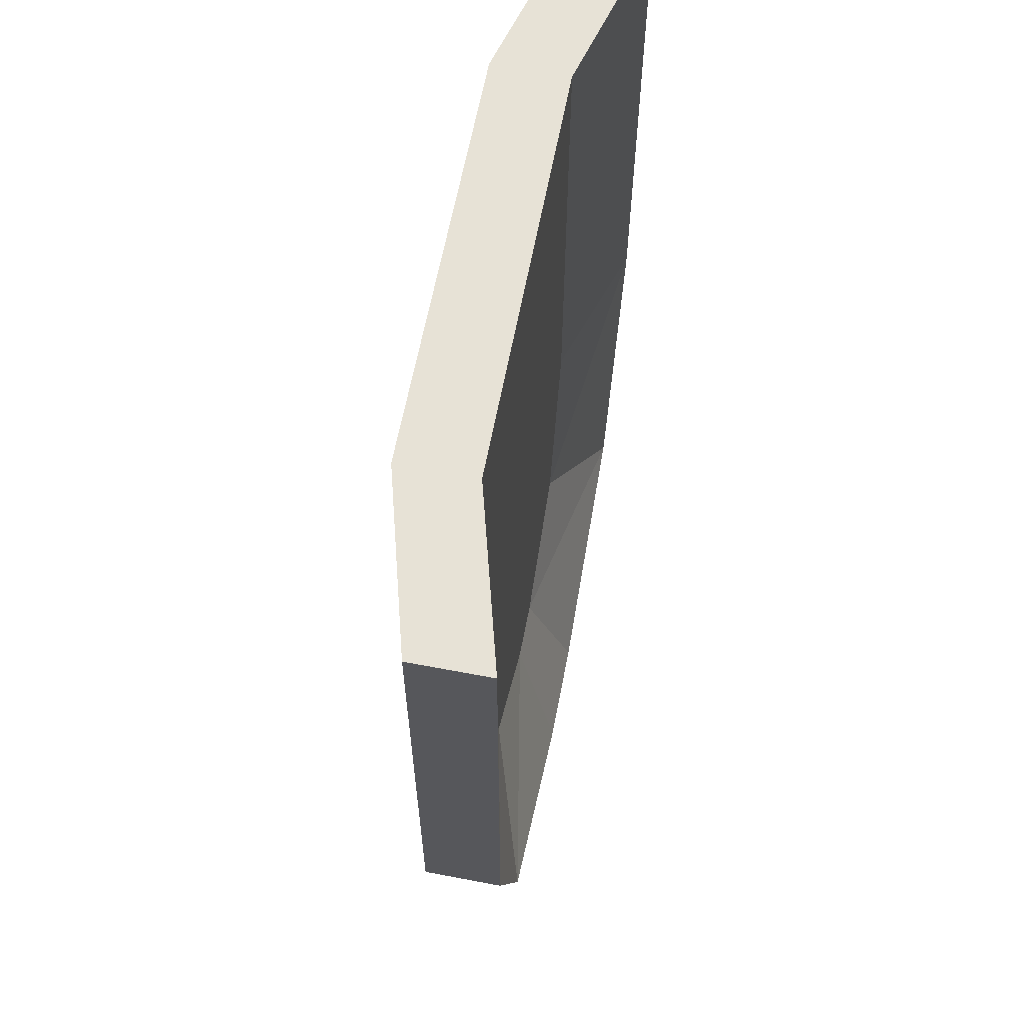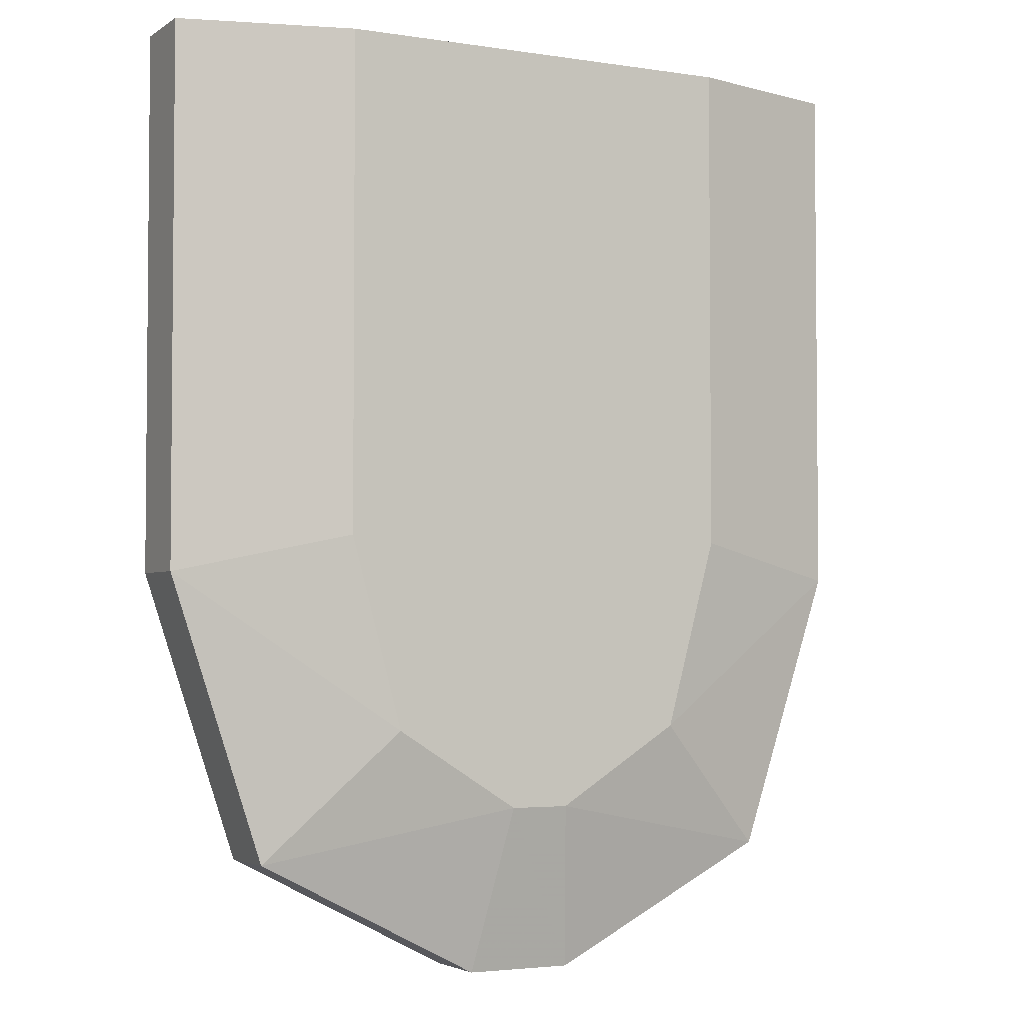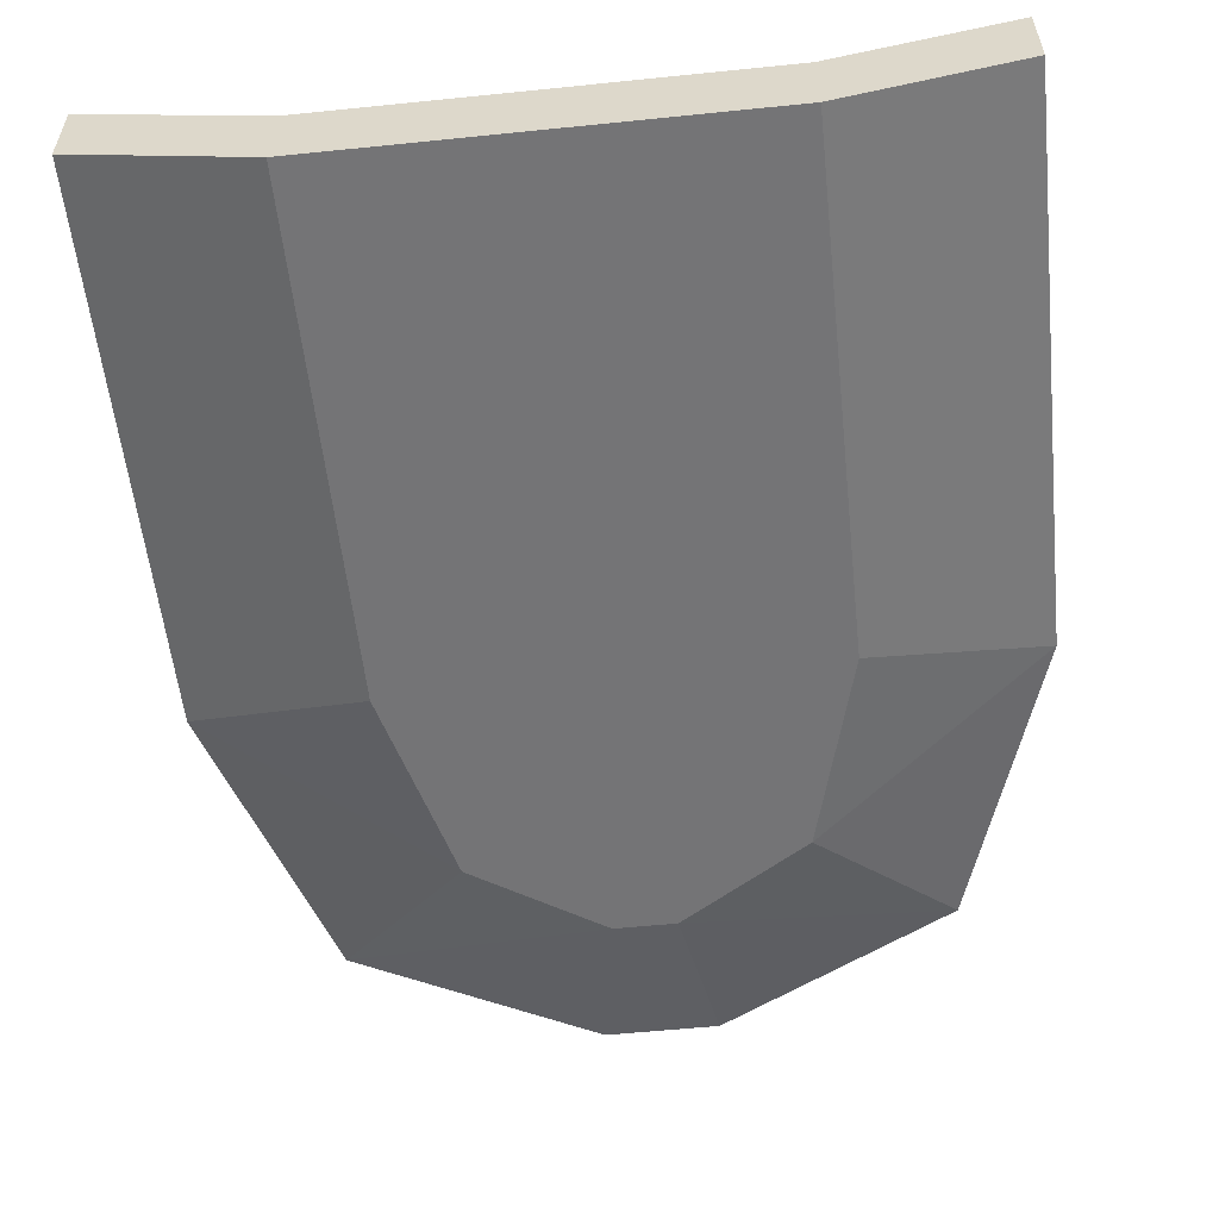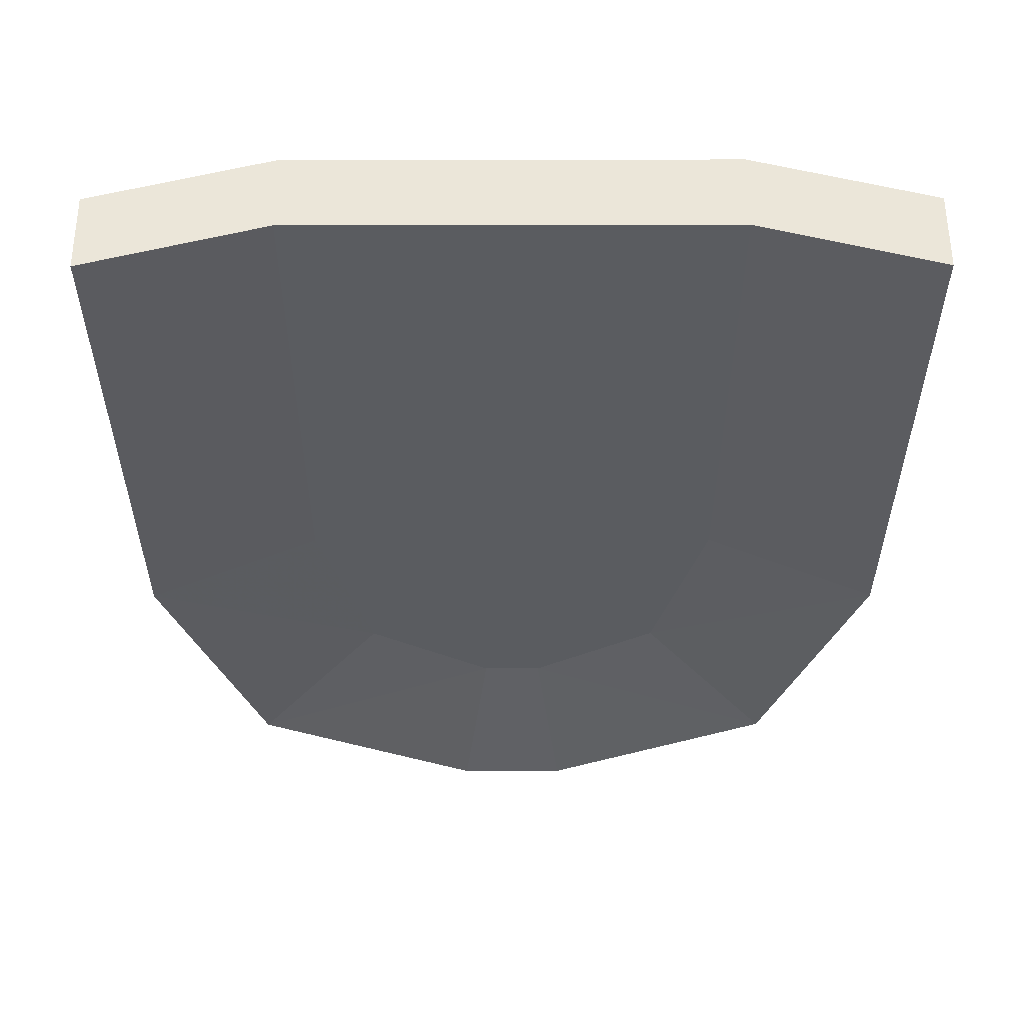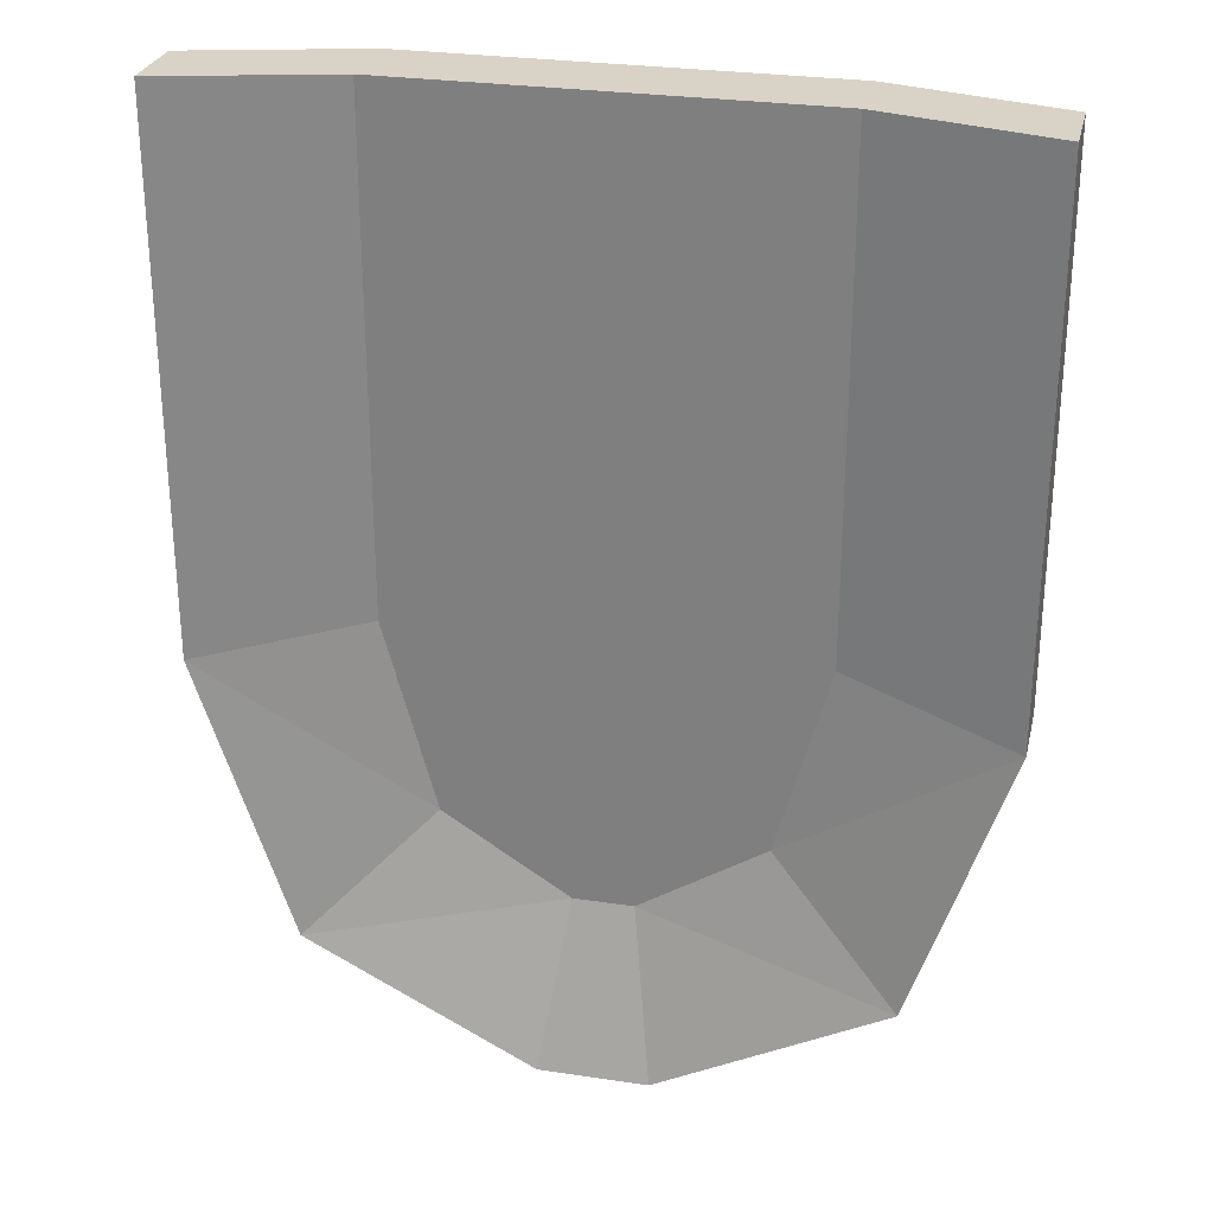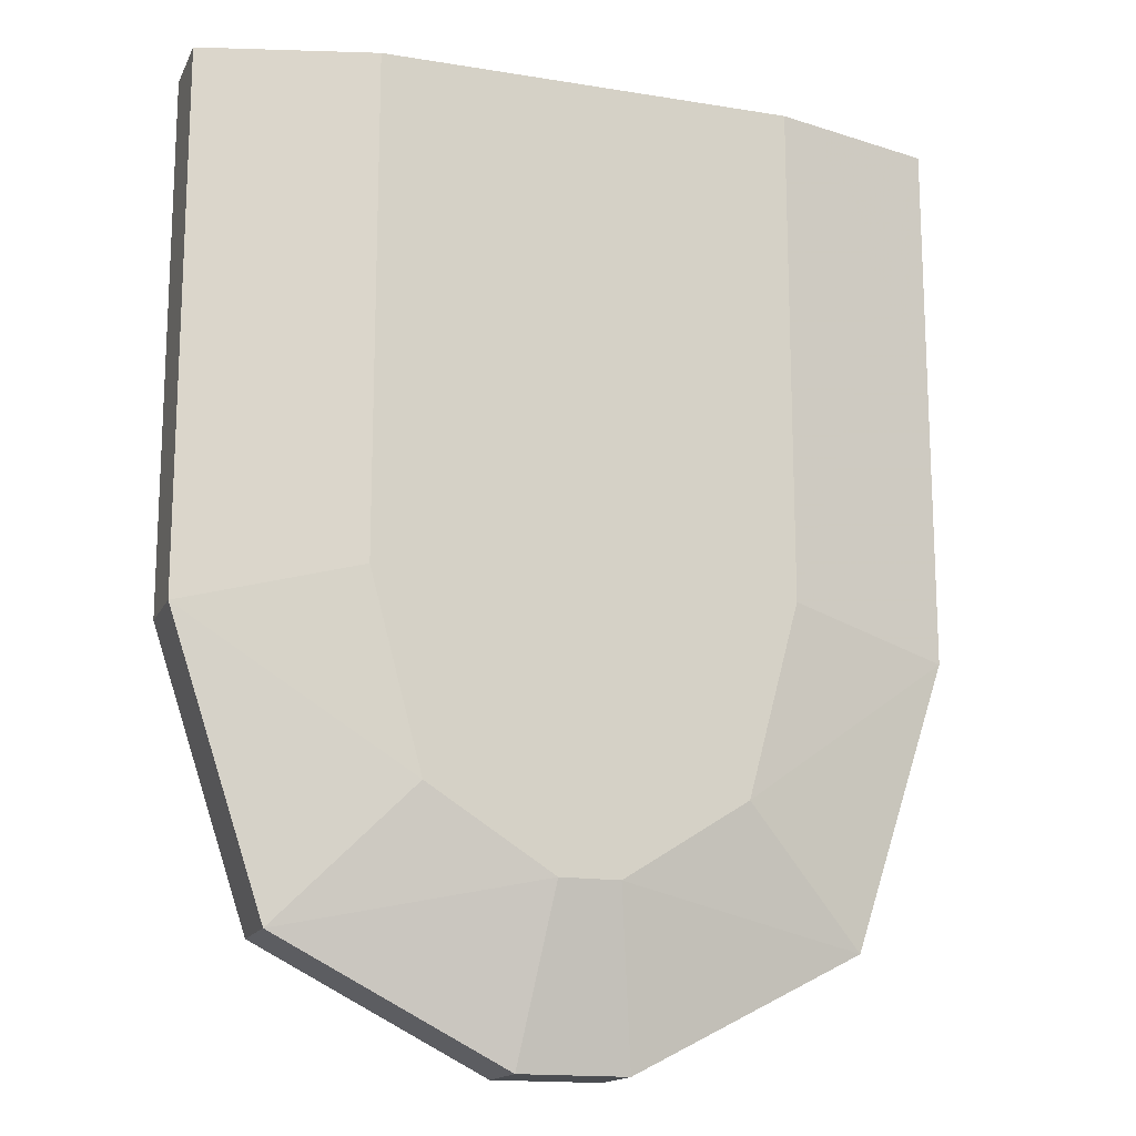
<metadata>
{"format":"obj","ext":"obj","renderer":"f3d","projection":"perspective","resolution":1024,"background":"white","views":[{"elev":63.3,"azim":-79.1,"up":"+Y"},{"elev":-3.3,"azim":152.4,"up":"+Y"},{"elev":-56.3,"azim":-173.9,"up":"+Z"},{"elev":56.3,"azim":-0.1,"up":"+Y"},{"elev":27.8,"azim":13.0,"up":"+Y"},{"elev":-15.8,"azim":161.2,"up":"+Y"}]}
</metadata>
<code>
v -0.2481 -0.03063 -0.01252
v -0.6038 1.078 0.0607
v -0.04761 -0.1579 -0.01252
v -0.08679 -0.4269 -0.0607
v 0.6038 1.078 0.0607
v -0.6038 0.2176 -0.0607
v -0.6038 0.2176 0.0607
v -0.08679 -0.4269 0.0607
v -0.4523 -0.2381 0.0607
v 0.6038 1.078 -0.0607
v 0.08679 -0.4269 0.0607
v 0.6038 0.2176 0.0607
v 0.4523 -0.2381 0.0607
v -0.04761 -0.1579 -0.1339
v -0.6038 1.078 -0.0607
v -0.2481 -0.03063 -0.1339
v -0.3312 0.2766 -0.01252
v 0.2481 -0.03063 -0.01252
v 0.0476 -0.1579 -0.01252
v 0.3312 0.2766 -0.01252
v -0.4523 -0.2381 -0.0607
v 0.08679 -0.4269 -0.0607
v 0.6038 0.2176 -0.0607
v 0.4523 -0.2381 -0.0607
v -0.3312 0.2766 -0.1339
v 0.2481 -0.03063 -0.1339
v 0.0476 -0.1579 -0.1339
v 0.3312 0.2766 -0.1339
v 0.3312 1.078 -0.01253
v -0.3312 1.078 -0.01253
v 0.3312 1.078 -0.1339
v -0.3312 1.078 -0.1339
f 8 19 3
f 25 15 32
f 23 13 24
f 21 14 4
f 23 5 12
f 15 30 32
f 7 15 6
f 4 27 22
f 9 3 1
f 12 18 13
f 13 19 11
f 25 32 28
f 7 1 17
f 24 11 22
f 21 8 9
f 2 17 30
f 26 23 24
f 8 22 11
f 10 28 31
f 27 24 22
f 20 5 29
f 6 16 21
f 3 19 18
f 6 9 7
f 10 29 5
f 32 29 31
f 8 11 19
f 25 6 15
f 23 12 13
f 21 16 14
f 23 10 5
f 15 2 30
f 7 2 15
f 4 14 27
f 9 8 3
f 12 20 18
f 13 18 19
f 32 31 28
f 28 26 16
f 26 27 16
f 27 14 16
f 16 25 28
f 7 9 1
f 24 13 11
f 21 4 8
f 2 7 17
f 26 28 23
f 8 4 22
f 10 23 28
f 27 26 24
f 20 12 5
f 6 25 16
f 18 20 17
f 20 29 17
f 29 30 17
f 17 1 18
f 1 3 18
f 6 21 9
f 10 31 29
f 32 30 29

</code>
